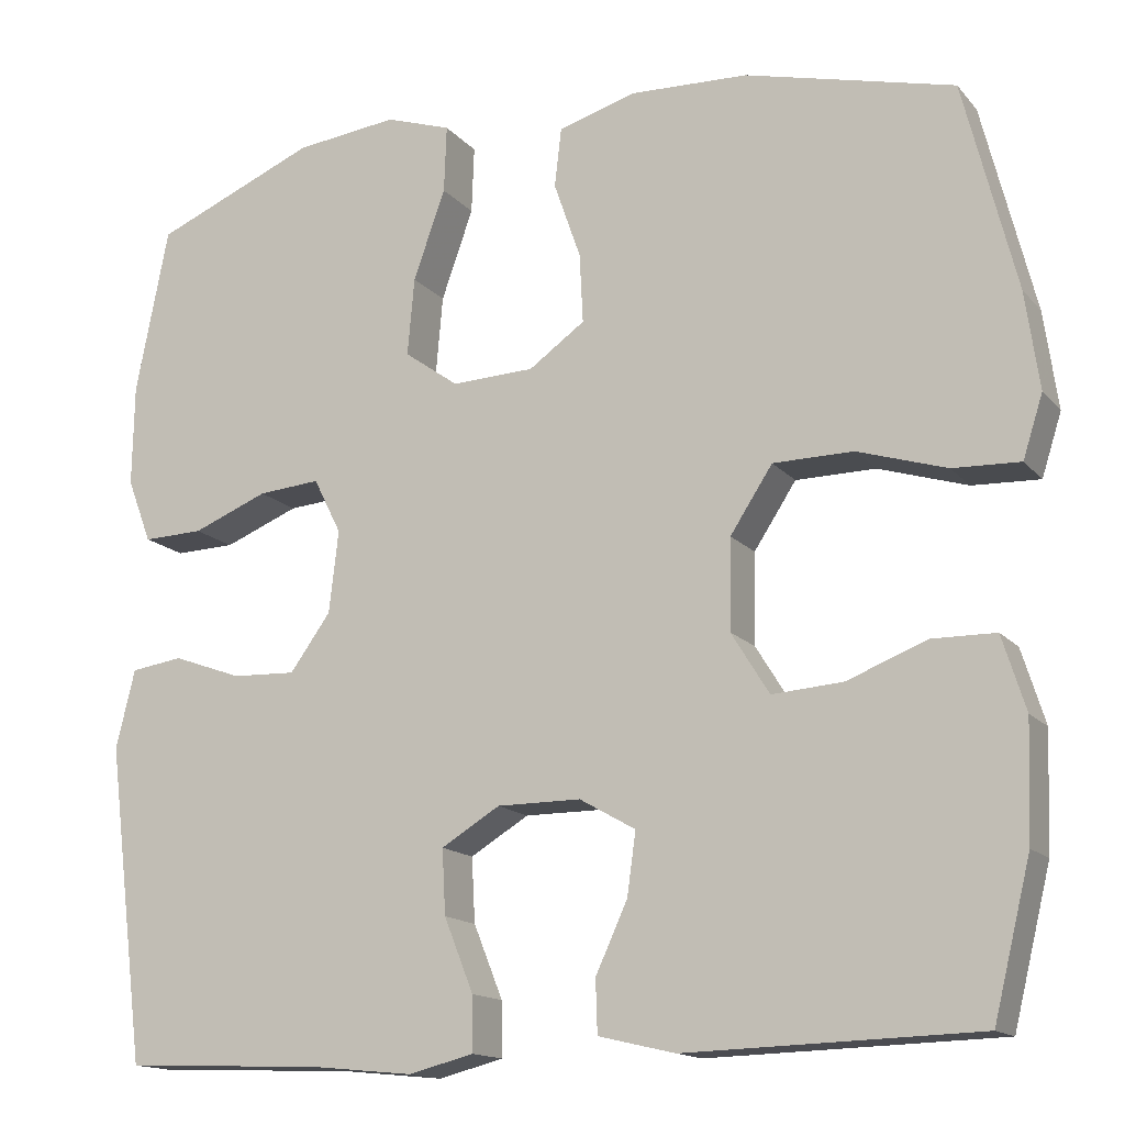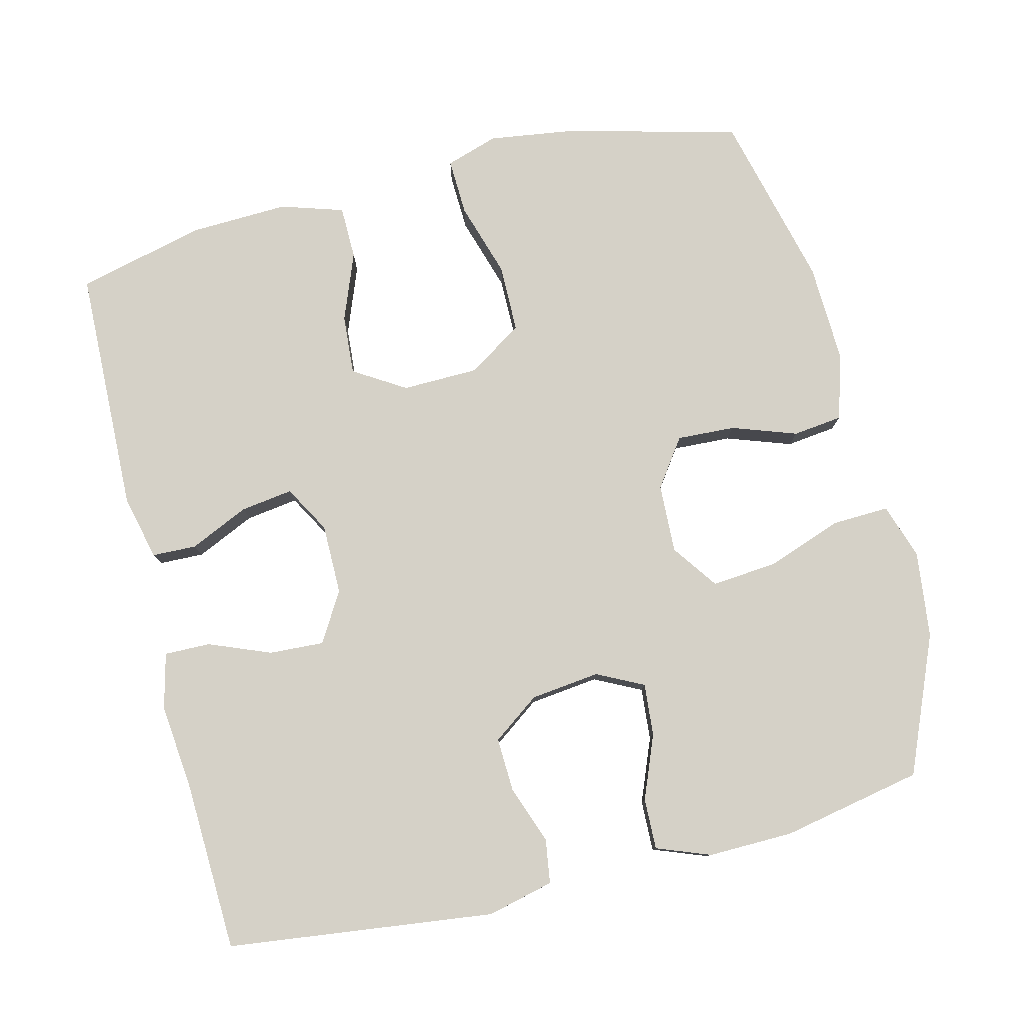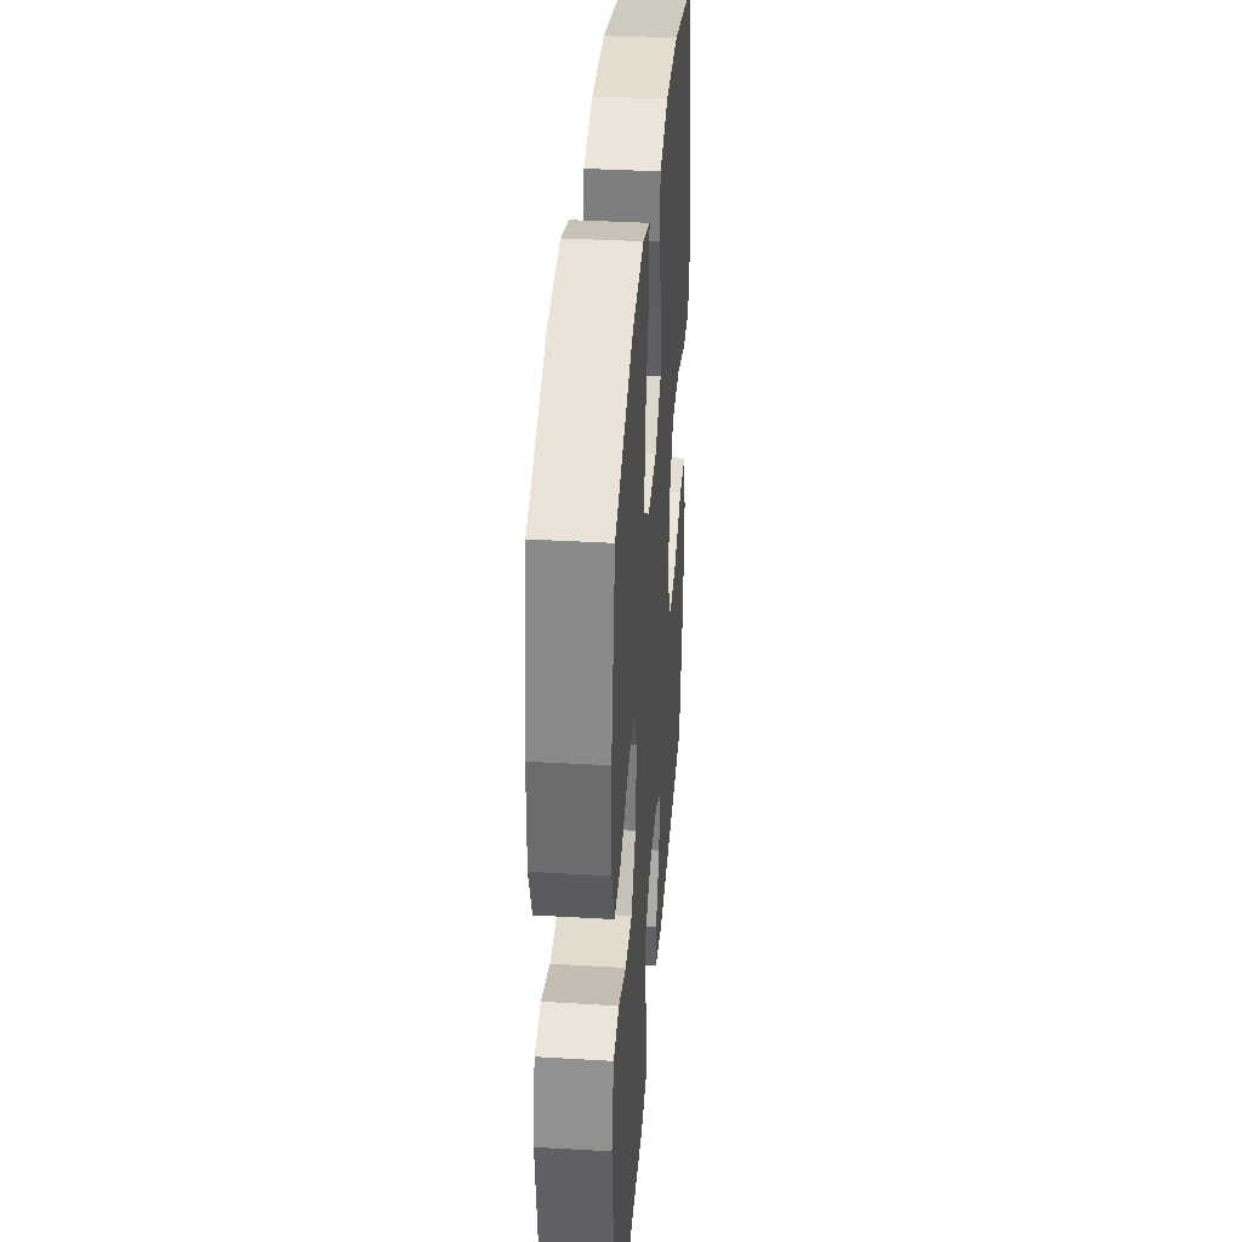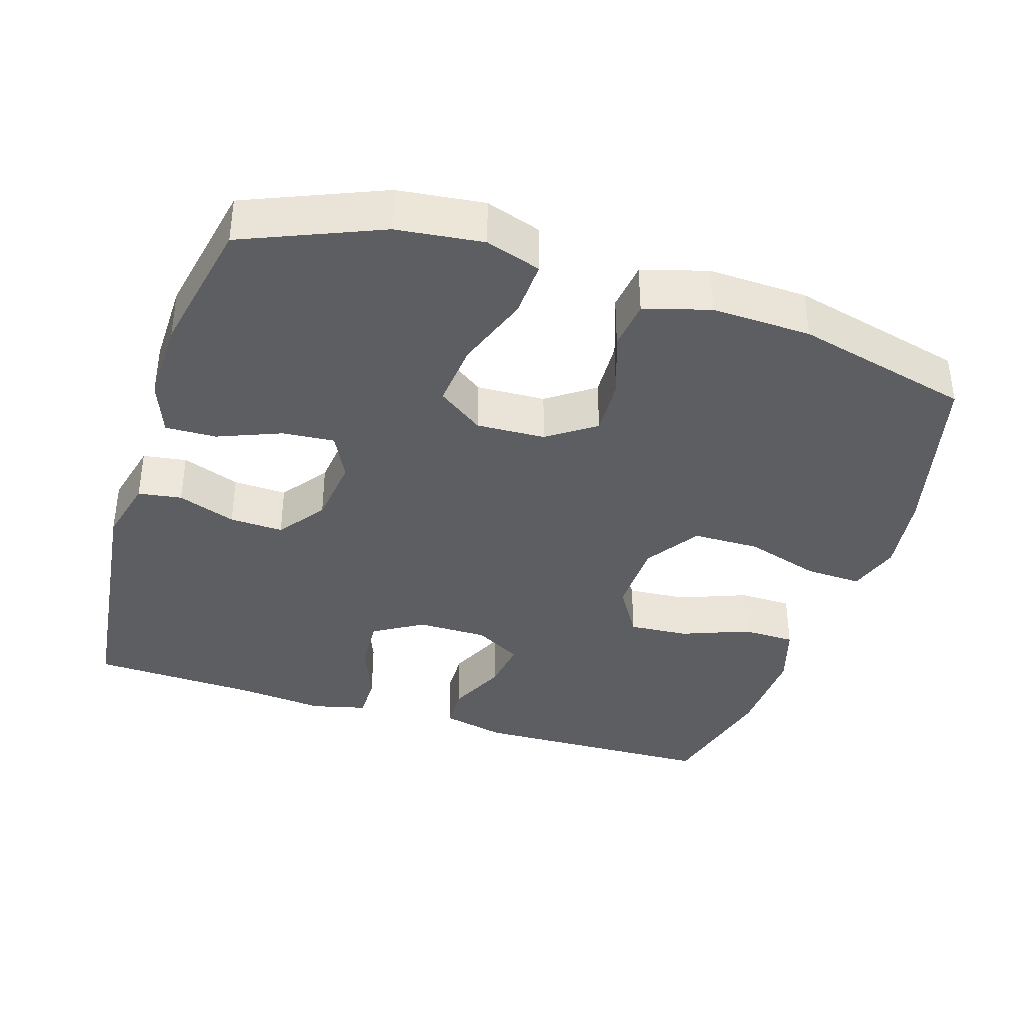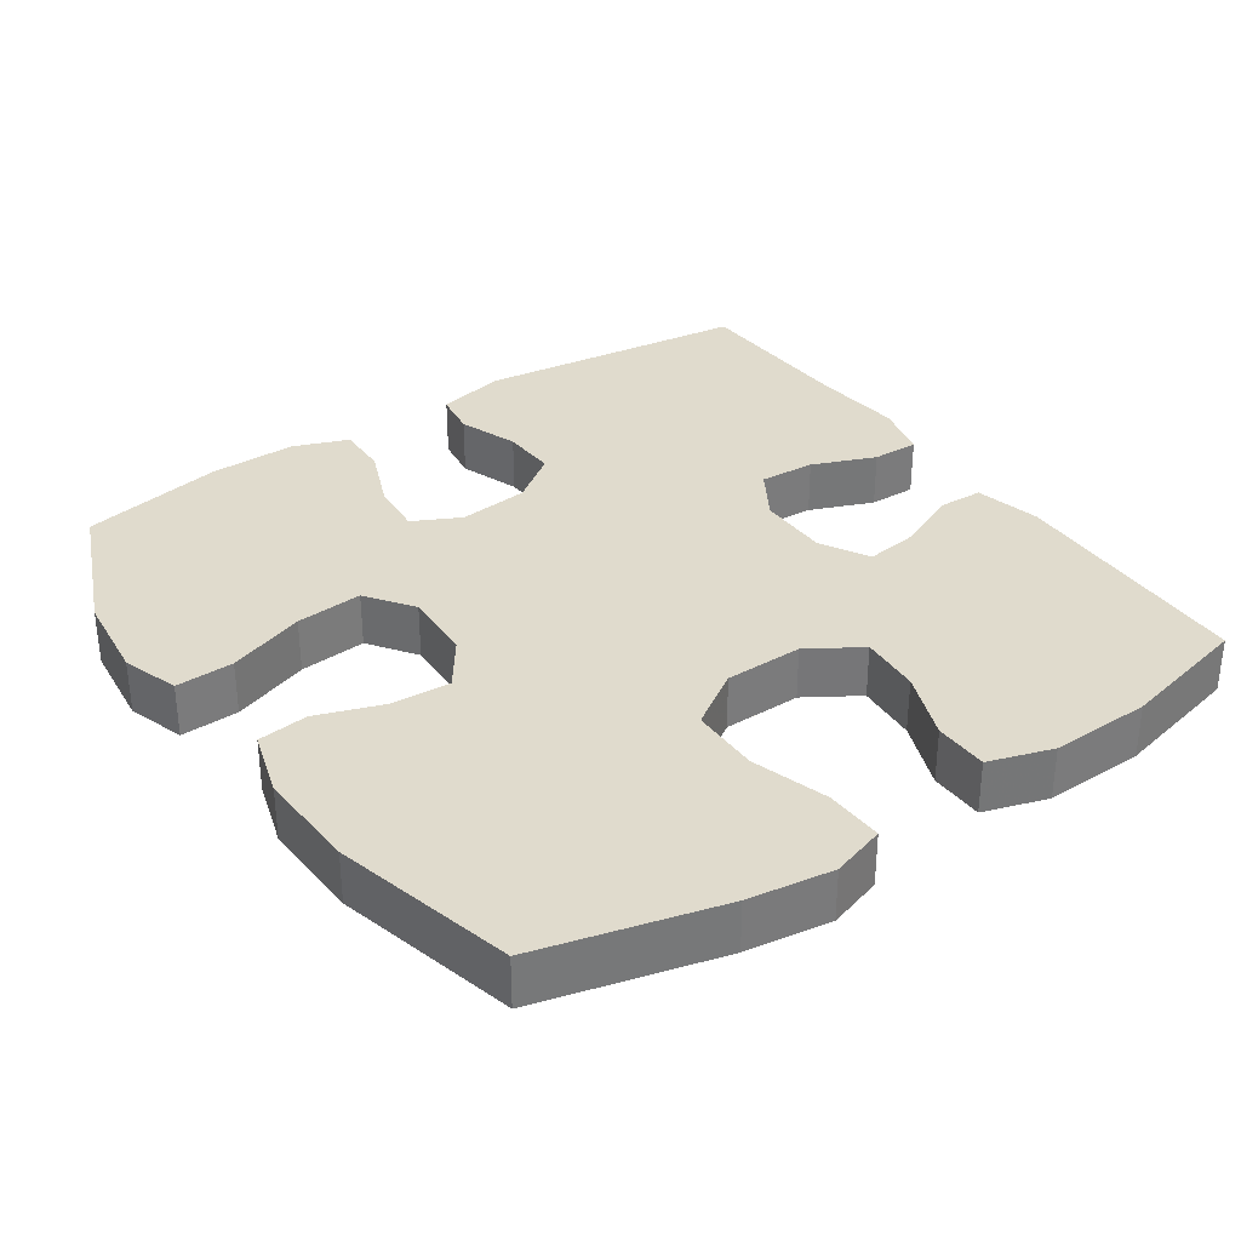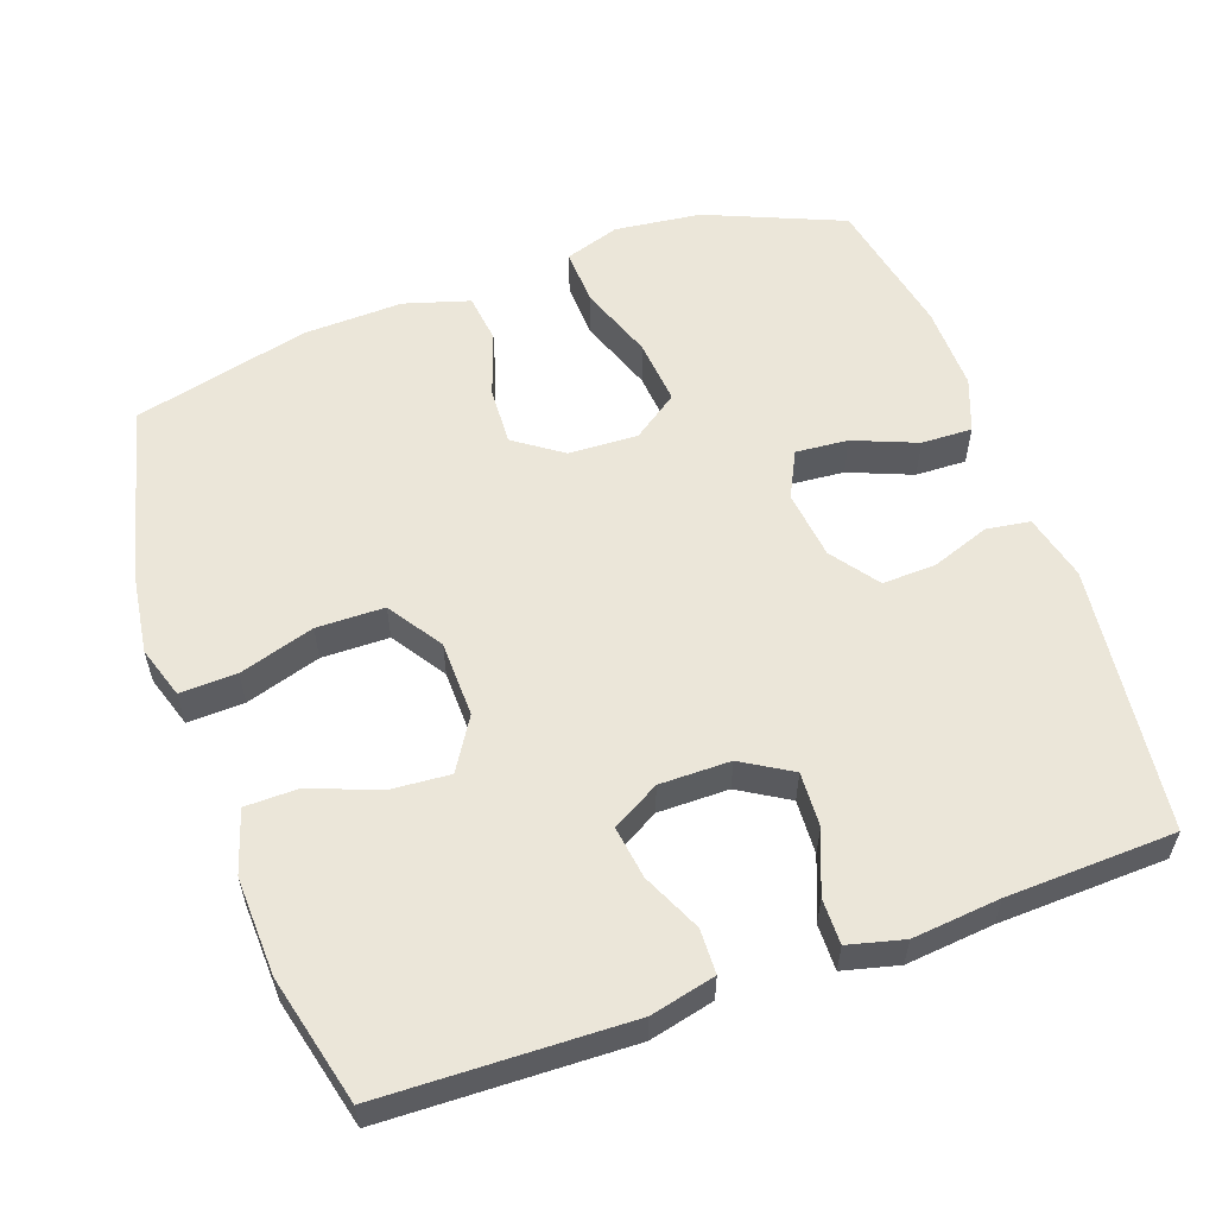
<metadata>
{"format":"obj","ext":"obj","renderer":"f3d","projection":"perspective","resolution":1024,"background":"white","views":[{"elev":-14.8,"azim":25.5,"up":"+Z"},{"elev":79.2,"azim":-103.9,"up":"+Y"},{"elev":36.9,"azim":-85.6,"up":"+Z"},{"elev":-37.7,"azim":-17.6,"up":"+Y"},{"elev":33.3,"azim":55.6,"up":"+Y"},{"elev":57.1,"azim":160.4,"up":"+Y"}]}
</metadata>
<code>
v 0.5 0.07 -0.5
v 0.162 0.07 -0.51
v 0.073 0.07 -0.489
v 0.071 0.07 -0.428
v 0.108 0.07 -0.347
v 0.118 0.07 -0.275
v 0.053 0.07 -0.238
v -0.044 0.07 -0.238
v -0.112 0.07 -0.279
v -0.108 0.07 -0.354
v -0.074 0.07 -0.439
v -0.073 0.07 -0.502
v -0.149 0.07 -0.521
v -0.269 0.07 -0.509
v -0.5 0.07 -0.5
v -0.545 0.07 -0.133
v -0.523 0.07 -0.042
v -0.463 0.07 -0.033
v -0.383 0.07 -0.062
v -0.309 0.07 -0.065
v -0.262 0.07 0
v -0.251 0.07 0.095
v -0.283 0.07 0.159
v -0.355 0.07 0.153
v -0.442 0.07 0.118
v -0.512 0.07 0.116
v -0.54 0.07 0.19
v -0.538 0.07 0.307
v -0.5 0.07 0.5
v -0.312 0.07 0.579
v -0.193 0.07 0.593
v -0.117 0.07 0.568
v -0.12 0.07 0.49
v -0.157 0.07 0.386
v -0.165 0.07 0.296
v -0.102 0.07 0.251
v -0.007 0.07 0.255
v 0.058 0.07 0.301
v 0.054 0.07 0.381
v 0.023 0.07 0.47
v 0.031 0.07 0.538
v 0.121 0.07 0.565
v 0.258 0.07 0.56
v 0.5 0.07 0.5
v 0.561 0.07 0.258
v 0.577 0.07 0.145
v 0.554 0.07 0.073
v 0.476 0.07 0.076
v 0.373 0.07 0.108
v 0.28 0.07 0.107
v 0.231 0.07 0.032
v 0.229 0.07 -0.073
v 0.273 0.07 -0.144
v 0.355 0.07 -0.138
v 0.448 0.07 -0.102
v 0.521 0.07 -0.103
v 0.548 0.07 -0.189
v 0.543 0.07 -0.324
v 0.5 0 -0.5
v 0.162 0 -0.51
v 0.073 0 -0.489
v 0.071 0 -0.428
v 0.108 0 -0.347
v 0.118 0 -0.275
v 0.053 0 -0.238
v -0.044 0 -0.238
v -0.112 0 -0.279
v -0.108 0 -0.354
v -0.074 0 -0.439
v -0.073 0 -0.502
v -0.149 0 -0.521
v -0.269 0 -0.509
v -0.5 0 -0.5
v -0.545 0 -0.133
v -0.523 0 -0.042
v -0.463 0 -0.033
v -0.383 0 -0.062
v -0.309 0 -0.065
v -0.262 0 0
v -0.251 0 0.095
v -0.283 0 0.159
v -0.355 0 0.153
v -0.442 0 0.118
v -0.512 0 0.116
v -0.54 0 0.19
v -0.538 0 0.307
v -0.5 0 0.5
v -0.312 0 0.579
v -0.193 0 0.593
v -0.117 0 0.568
v -0.12 0 0.49
v -0.157 0 0.386
v -0.165 0 0.296
v -0.102 0 0.251
v -0.007 0 0.255
v 0.058 0 0.301
v 0.054 0 0.381
v 0.023 0 0.47
v 0.031 0 0.538
v 0.121 0 0.565
v 0.258 0 0.56
v 0.5 0 0.5
v 0.561 0 0.258
v 0.577 0 0.145
v 0.554 0 0.073
v 0.476 0 0.076
v 0.373 0 0.108
v 0.28 0 0.107
v 0.231 0 0.032
v 0.229 0 -0.073
v 0.273 0 -0.144
v 0.355 0 -0.138
v 0.448 0 -0.102
v 0.521 0 -0.103
v 0.548 0 -0.189
v 0.543 0 -0.324
f 54 55 56 57
f 53 54 57 58
f 46 47 48 49
f 46 49 50
f 45 46 50
f 44 45 50
f 43 44 50 51
f 39 40 41 42
f 38 39 42 43
f 31 32 33 34
f 31 34 35
f 30 31 35
f 29 30 35
f 28 29 35 36
f 24 25 26 27
f 23 24 27 28
f 16 17 18 19
f 14 15 16 19
f 14 19 20
f 13 14 20 21
f 10 11 12 13
f 9 10 13 21
f 2 3 4 5
f 2 5 6
f 53 58 1 2
f 52 53 2 6
f 51 52 6 7
f 38 43 51 7
f 37 38 7 8
f 36 37 8 9
f 23 28 36
f 22 23 36
f 9 21 22 36
f 115 114 113 112
f 116 115 112 111
f 107 106 105 104
f 108 107 104
f 108 104 103
f 108 103 102
f 109 108 102 101
f 100 99 98 97
f 101 100 97 96
f 92 91 90 89
f 93 92 89
f 93 89 88
f 93 88 87
f 94 93 87 86
f 85 84 83 82
f 86 85 82 81
f 77 76 75 74
f 77 74 73 72
f 78 77 72
f 79 78 72 71
f 71 70 69 68
f 79 71 68 67
f 63 62 61 60
f 64 63 60
f 60 59 116 111
f 64 60 111 110
f 65 64 110 109
f 65 109 101 96
f 66 65 96 95
f 67 66 95 94
f 94 86 81
f 94 81 80
f 94 80 79 67
f 1 59 60 2
f 2 60 61 3
f 3 61 62 4
f 4 62 63 5
f 5 63 64 6
f 6 64 65 7
f 7 65 66 8
f 8 66 67 9
f 9 67 68 10
f 10 68 69 11
f 11 69 70 12
f 12 70 71 13
f 13 71 72 14
f 14 72 73 15
f 15 73 74 16
f 16 74 75 17
f 17 75 76 18
f 18 76 77 19
f 19 77 78 20
f 20 78 79 21
f 21 79 80 22
f 22 80 81 23
f 23 81 82 24
f 24 82 83 25
f 25 83 84 26
f 26 84 85 27
f 27 85 86 28
f 28 86 87 29
f 29 87 88 30
f 30 88 89 31
f 31 89 90 32
f 32 90 91 33
f 33 91 92 34
f 34 92 93 35
f 35 93 94 36
f 36 94 95 37
f 37 95 96 38
f 38 96 97 39
f 39 97 98 40
f 40 98 99 41
f 41 99 100 42
f 42 100 101 43
f 43 101 102 44
f 44 102 103 45
f 45 103 104 46
f 46 104 105 47
f 47 105 106 48
f 48 106 107 49
f 49 107 108 50
f 50 108 109 51
f 51 109 110 52
f 52 110 111 53
f 53 111 112 54
f 54 112 113 55
f 55 113 114 56
f 56 114 115 57
f 57 115 116 58
f 58 116 59 1

</code>
